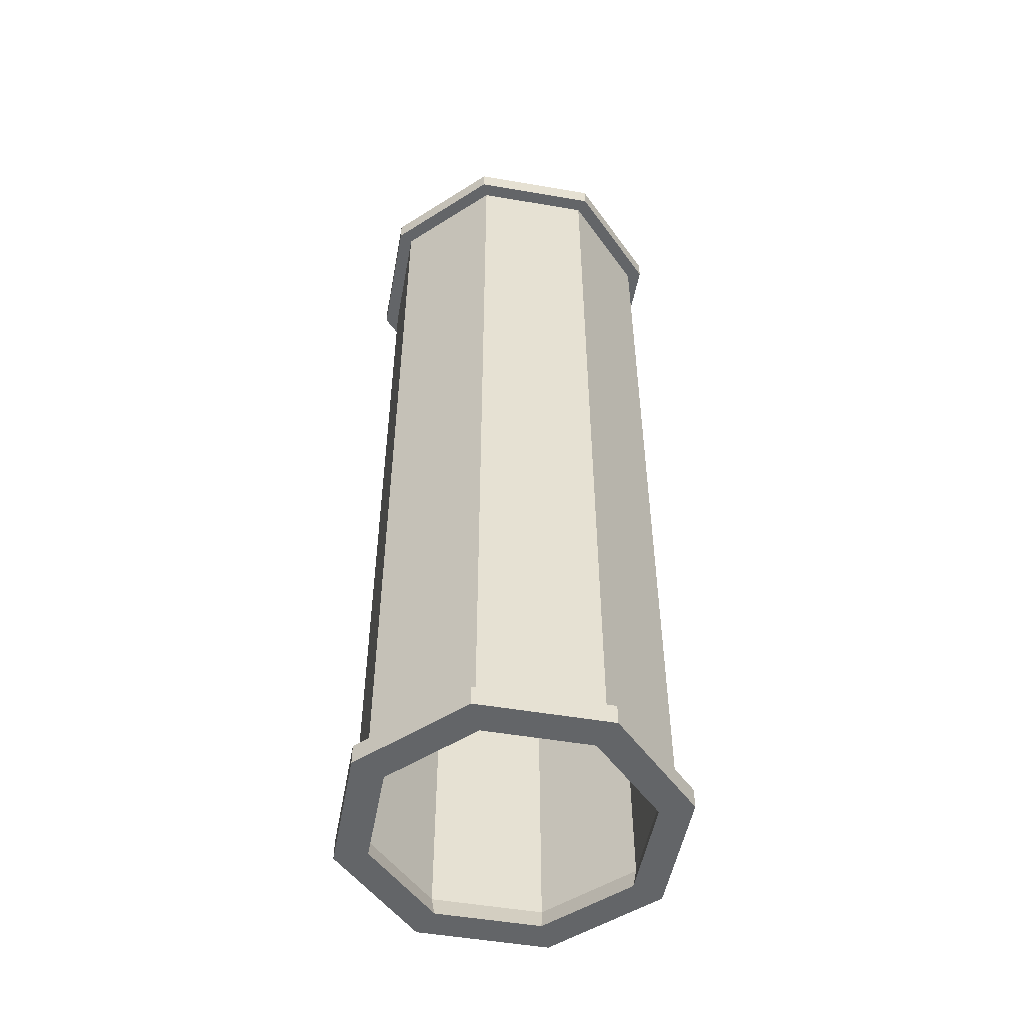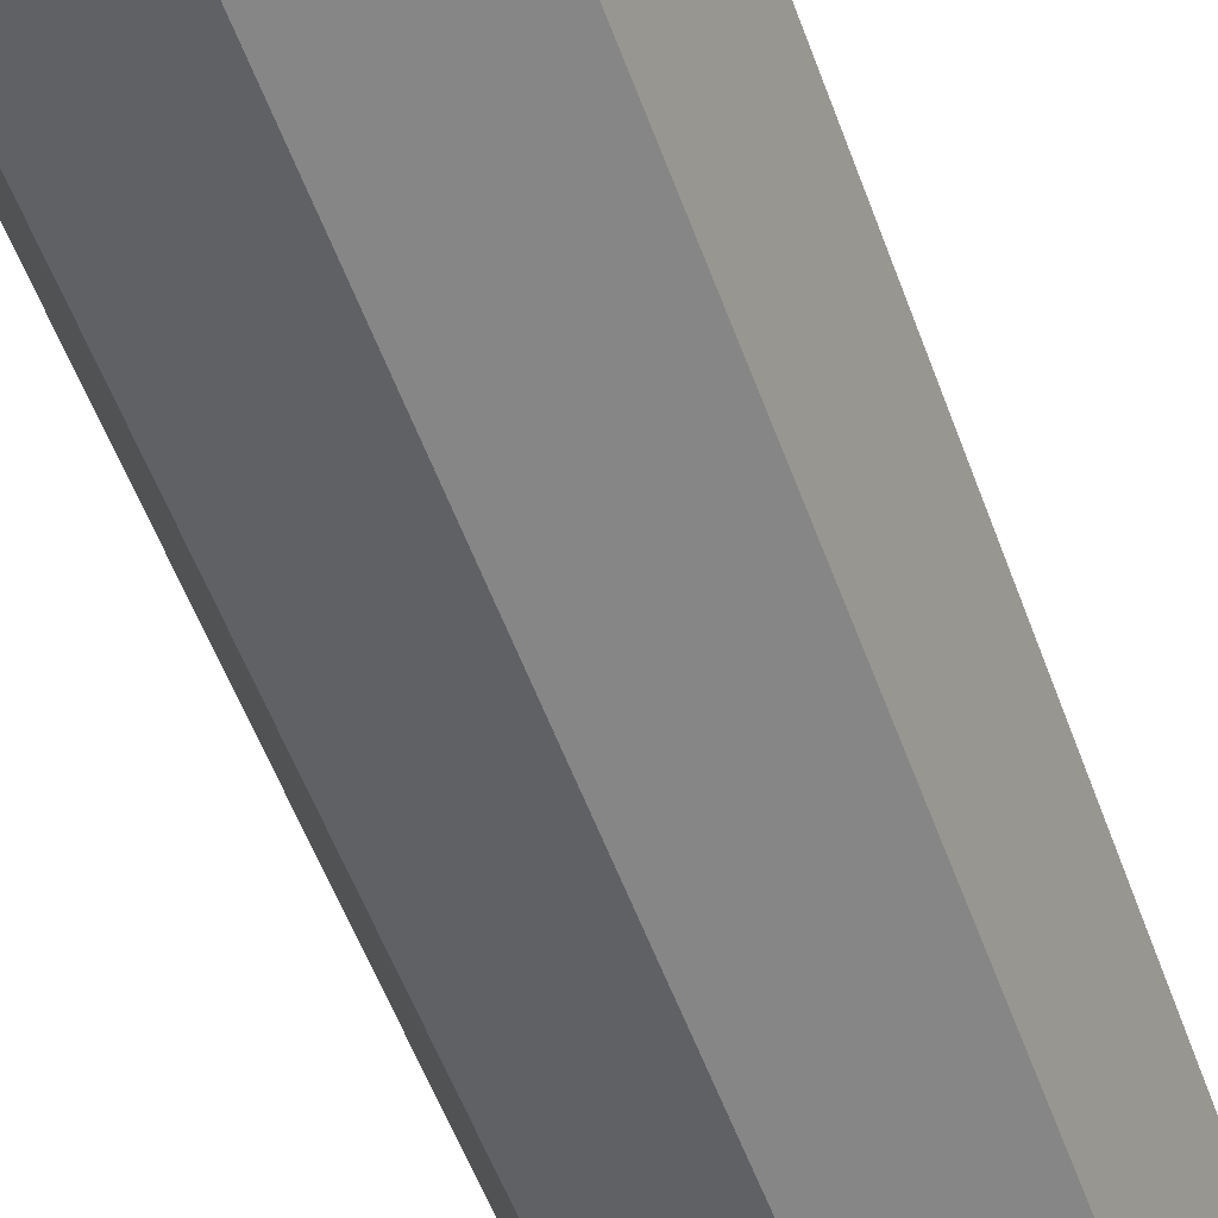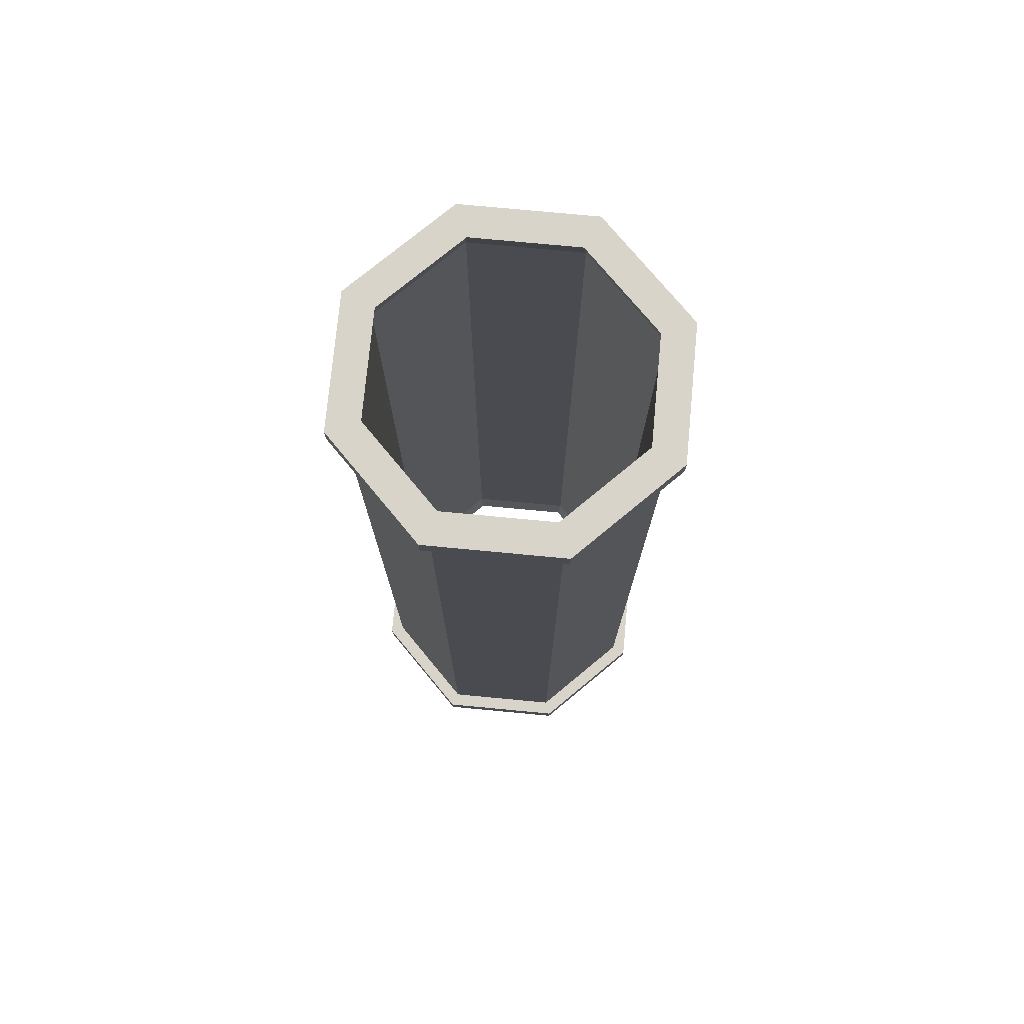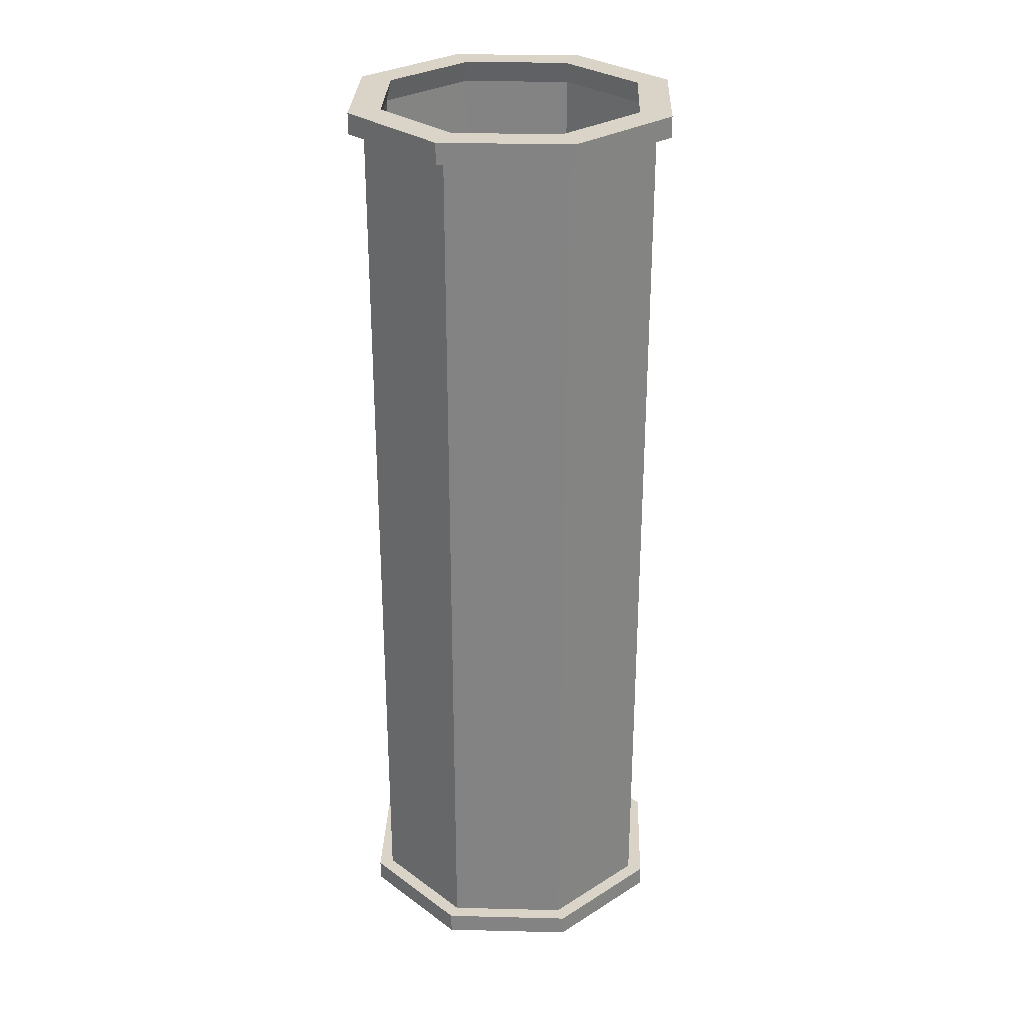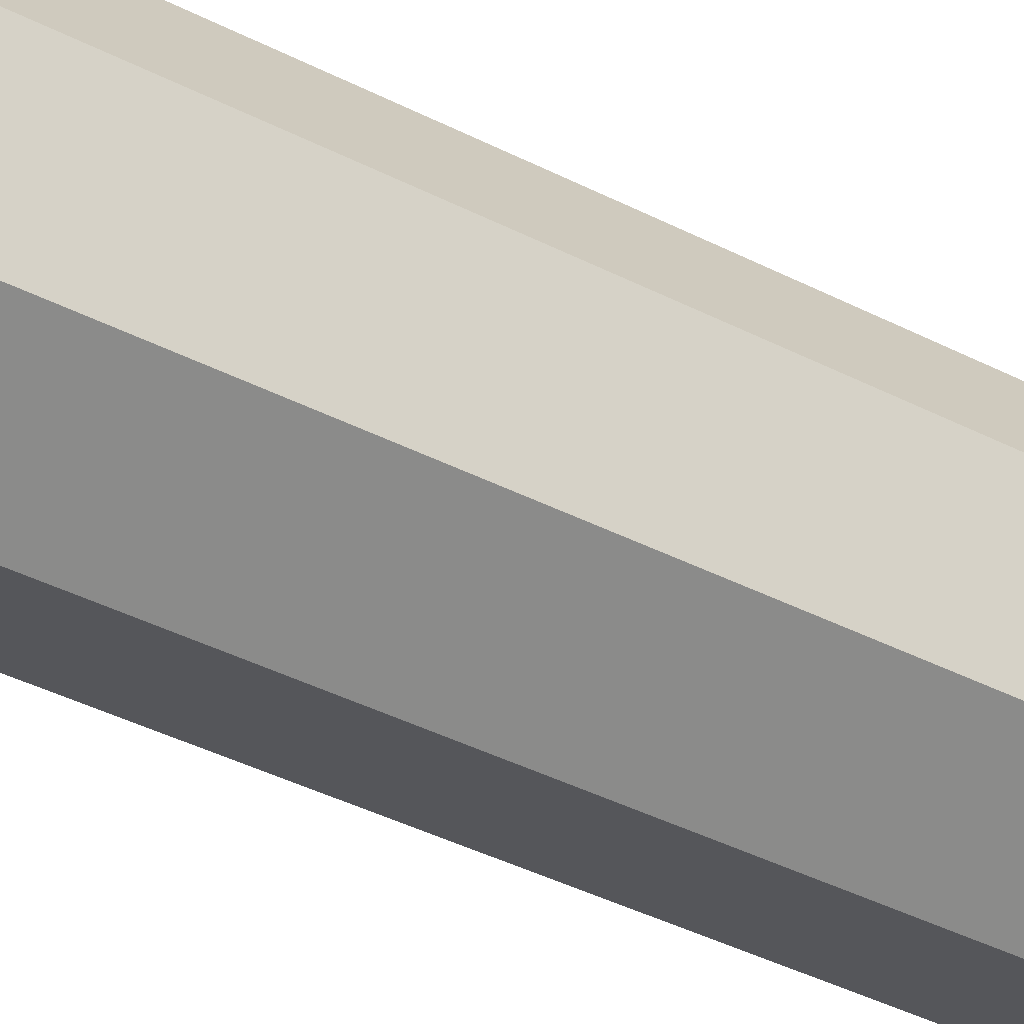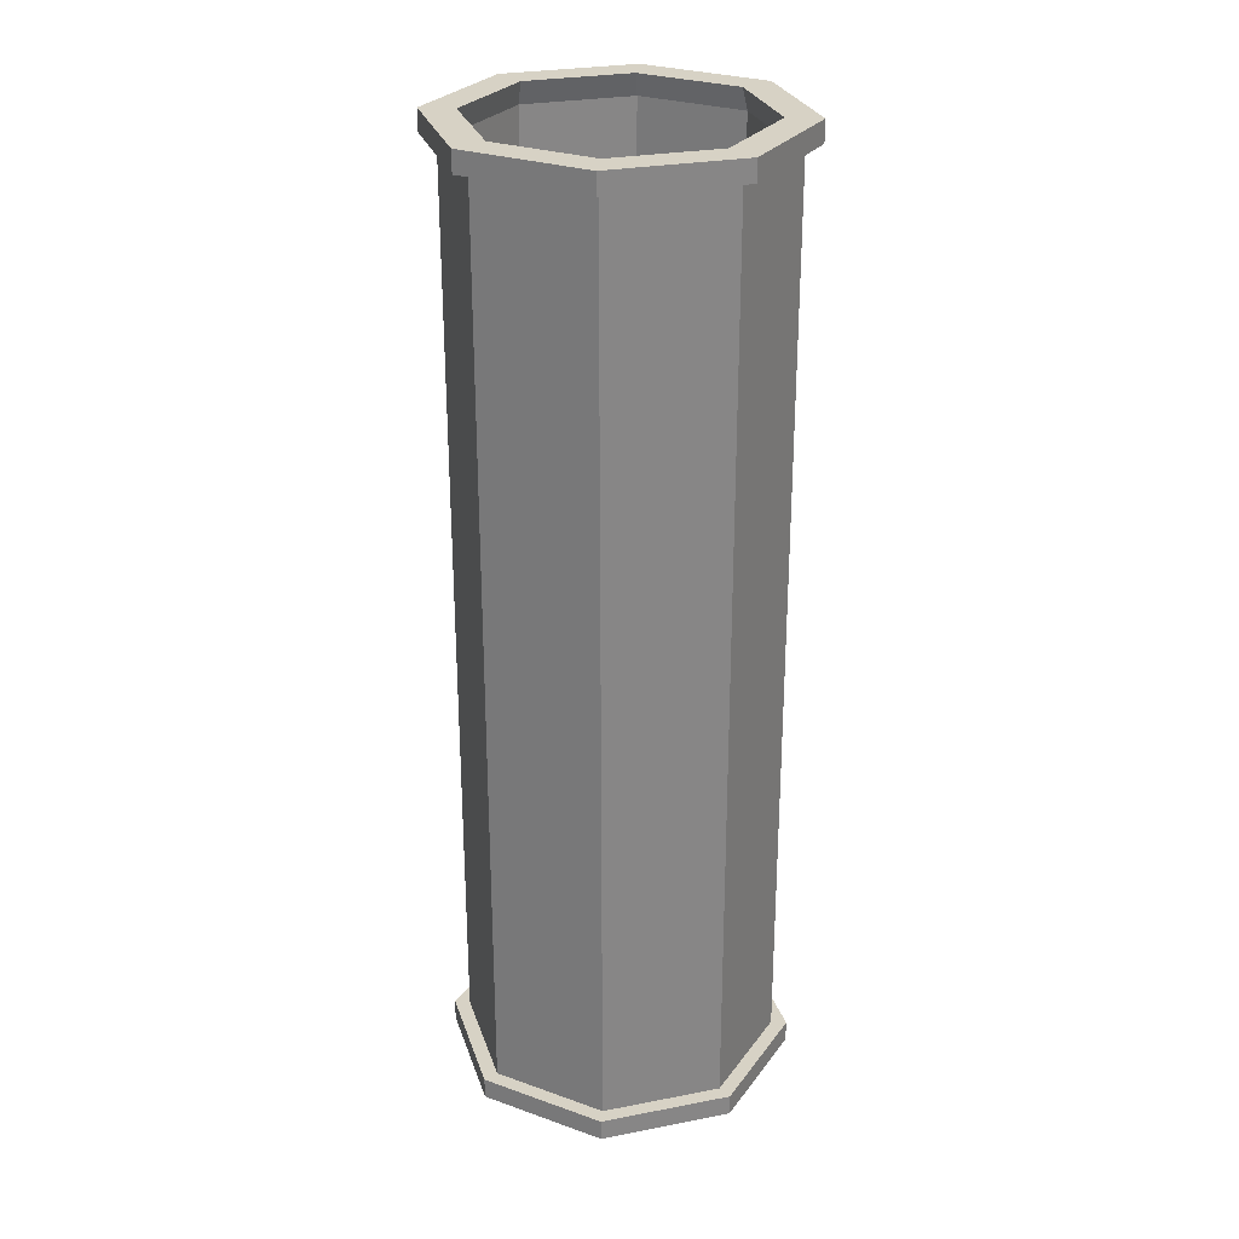
<metadata>
{"format":"obj","ext":"obj","renderer":"f3d","projection":"perspective","resolution":1024,"background":"white","views":[{"elev":-51.4,"azim":147.0,"up":"+Z"},{"elev":-54.1,"azim":-160.4,"up":"+Y"},{"elev":75.6,"azim":-17.1,"up":"+Z"},{"elev":28.7,"azim":24.6,"up":"+Z"},{"elev":-43.9,"azim":59.5,"up":"+Y"},{"elev":27.6,"azim":-84.0,"up":"+Z"}]}
</metadata>
<code>
o tubeU.003_BezierCurve.005
v -0.227 0.227 -1.965
v -0 0.321 -1.965
v 0.227 0.227 -1.965
v 0 -0.321 -1.965
v -0.321 -0 -1.965
v 0.227 0.227 -1.921
v -0 0.321 -1.921
v -0.321 -0 -1.921
v -0.227 0.227 -1.921
v -0.227 -0.227 -1.921
v 0.321 0 -1.921
v 0.227 -0.227 -1.921
v 0 -0.321 -1.921
v 0.321 0 -1.965
v 0.227 -0.227 -1.965
v -0.227 -0.227 -1.965
v -0 0.3531 -1.965
v 0.2497 0.2497 -1.965
v -0.2497 0.2497 -1.965
v -0.3531 -0 -1.965
v 0.2497 -0.2497 -1.921
v 0.3531 0 -1.921
v -0.2497 -0.2497 -1.921
v 0 -0.3531 -1.921
v -0.3531 -0 -1.921
v 0.3531 0 -1.965
v 0.2497 -0.2497 -1.965
v -0.2497 -0.2497 -1.965
v 0 -0.3531 -1.965
v -0 0.3531 -1.921
v -0.2497 0.2497 -1.921
v 0.2497 0.2497 -1.921
v 0.2083 0.2066 -1.92
v -0 0.2929 -1.92
v -0.2946 -0.001693 -1.92
v -0.2083 0.2066 -1.92
v -0.2083 -0.21 -1.92
v 0.2946 -0.001693 -1.92
v 0.2083 -0.21 -1.92
v 0 -0.2962 -1.92
v -0.2006 0.2006 -1.965
v -0 0.2836 -1.965
v 0.2006 0.2006 -1.965
v 0 -0.2836 -1.965
v -0.2836 -0 -1.965
v 0.2836 0 -1.965
v 0.2006 -0.2006 -1.965
v -0.2006 -0.2006 -1.965
v -0.227 0.227 0
v -0 0.321 0
v 0.227 0.227 0
v 0 -0.321 -0
v -0.321 -0 -0
v 0.227 0.227 -0.04361
v -0 0.321 -0.04361
v -0.321 -0 -0.04361
v -0.227 0.227 -0.04361
v -0.227 -0.227 -0.04361
v 0.321 0 -0.04361
v 0.227 -0.227 -0.04361
v 0 -0.321 -0.04361
v 0.321 0 0
v 0.227 -0.227 -0
v -0.227 -0.227 -0
v -0 0.3531 0
v 0.2497 0.2497 0
v -0.2497 0.2497 0
v -0.3531 -0 -0
v 0.2497 -0.2497 -0.04361
v 0.3531 0 -0.04361
v -0.2497 -0.2497 -0.04361
v 0 -0.3531 -0.04361
v -0.3531 -0 -0.04361
v 0.3531 0 0
v 0.2497 -0.2497 -0
v -0.2497 -0.2497 -0
v 0 -0.3531 -0
v -0 0.3531 -0.04361
v -0.2497 0.2497 -0.04361
v 0.2497 0.2497 -0.04361
v 0.2083 0.2066 -0.04467
v -0 0.2929 -0.04467
v -0.2946 -0.001693 -0.04467
v -0.2083 0.2066 -0.04467
v -0.2083 -0.21 -0.04467
v 0.2946 -0.001693 -0.04467
v 0.2083 -0.21 -0.04467
v 0 -0.2962 -0.04467
v -0.2006 0.2006 0
v -0 0.2836 0
v 0.2006 0.2006 0
v 0 -0.2836 -0
v -0.2836 -0 -0
v 0.2836 0 0
v 0.2006 -0.2006 -0
v -0.2006 -0.2006 -0
f 13 10 23 24
f 14 3 18 26
f 11 12 21 22
f 1 5 20 19
f 15 14 26 27
f 2 1 19 17
f 6 11 22 32
f 31 19 20 25
f 30 17 19 31
f 32 18 17 30
f 22 26 18 32
f 21 27 26 22
f 24 29 27 21
f 23 28 29 24
f 25 20 28 23
f 10 8 25 23
f 12 13 24 21
f 5 16 28 20
f 4 15 27 29
f 16 4 29 28
f 9 7 30 31
f 7 6 32 30
f 3 2 17 18
f 8 9 31 25
f 15 4 44 47
f 5 1 41 45
f 3 14 46 43
f 2 3 43 42
f 4 16 48 44
f 16 5 45 48
f 1 2 42 41
f 14 15 47 46
f 39 47 46 38
f 40 44 47 39
f 37 48 44 40
f 35 45 48 37
f 36 41 45 35
f 34 42 41 36
f 33 43 42 34
f 38 46 43 33
f 84 36 35 83
f 55 7 9 57
f 81 33 34 82
f 54 6 7 55
f 88 40 39 87
f 82 34 36 84
f 87 39 38 86
f 83 35 37 85
f 61 13 12 60
f 59 11 6 54
f 58 10 13 61
f 86 38 33 81
f 60 12 11 59
f 57 9 8 56
f 56 8 10 58
f 61 72 71 58
f 62 74 66 51
f 59 70 69 60
f 49 67 68 53
f 63 75 74 62
f 50 65 67 49
f 54 80 70 59
f 79 73 68 67
f 78 79 67 65
f 80 78 65 66
f 70 80 66 74
f 69 70 74 75
f 72 69 75 77
f 71 72 77 76
f 73 71 76 68
f 58 71 73 56
f 60 69 72 61
f 53 68 76 64
f 52 77 75 63
f 64 76 77 52
f 57 79 78 55
f 55 78 80 54
f 51 66 65 50
f 56 73 79 57
f 63 95 92 52
f 53 93 89 49
f 51 91 94 62
f 50 90 91 51
f 52 92 96 64
f 64 96 93 53
f 49 89 90 50
f 62 94 95 63
f 87 86 94 95
f 88 87 95 92
f 85 88 92 96
f 83 85 96 93
f 84 83 93 89
f 82 84 89 90
f 81 82 90 91
f 86 81 91 94
f 85 37 40 88

</code>
